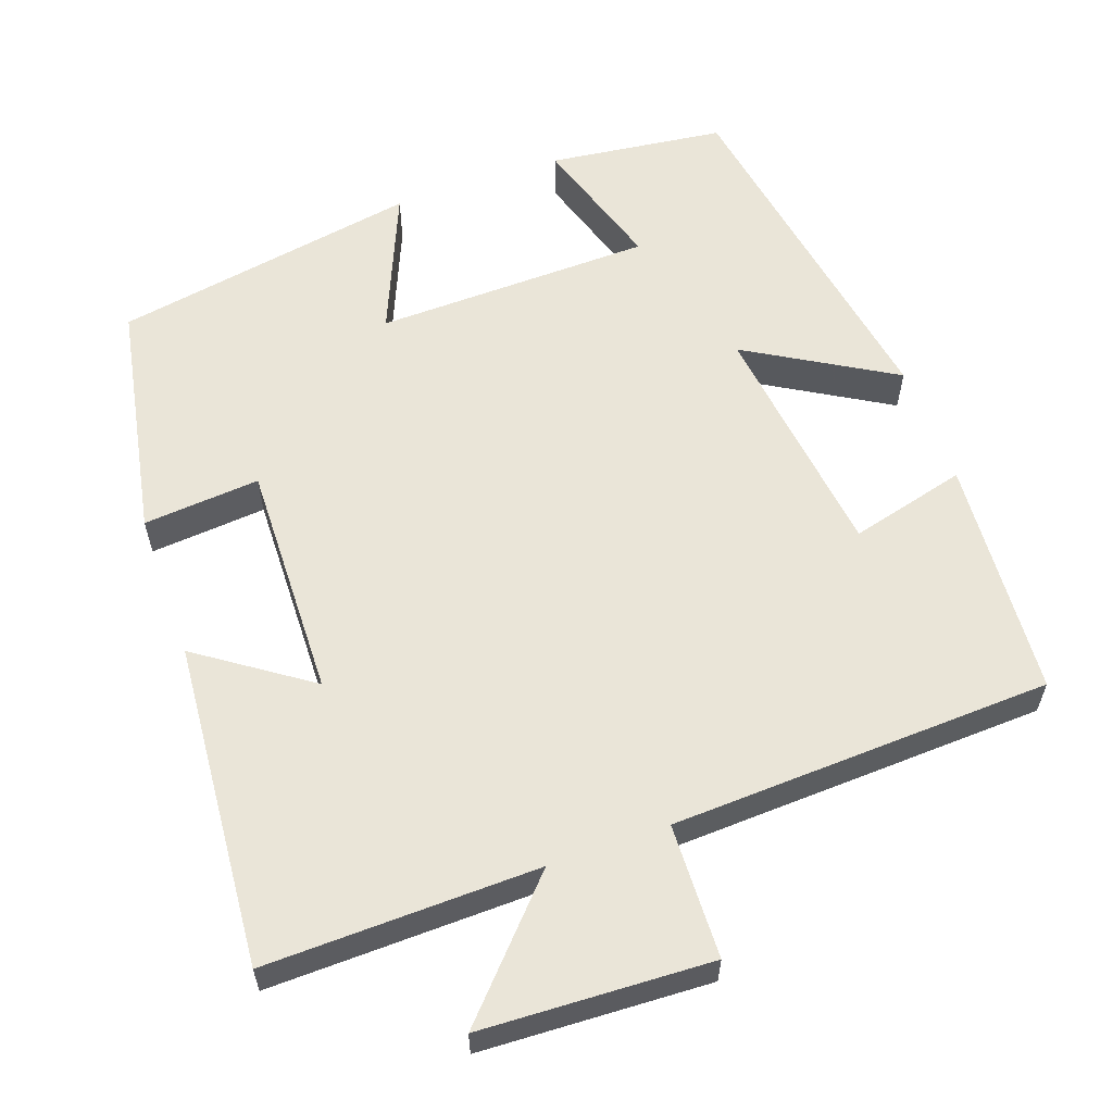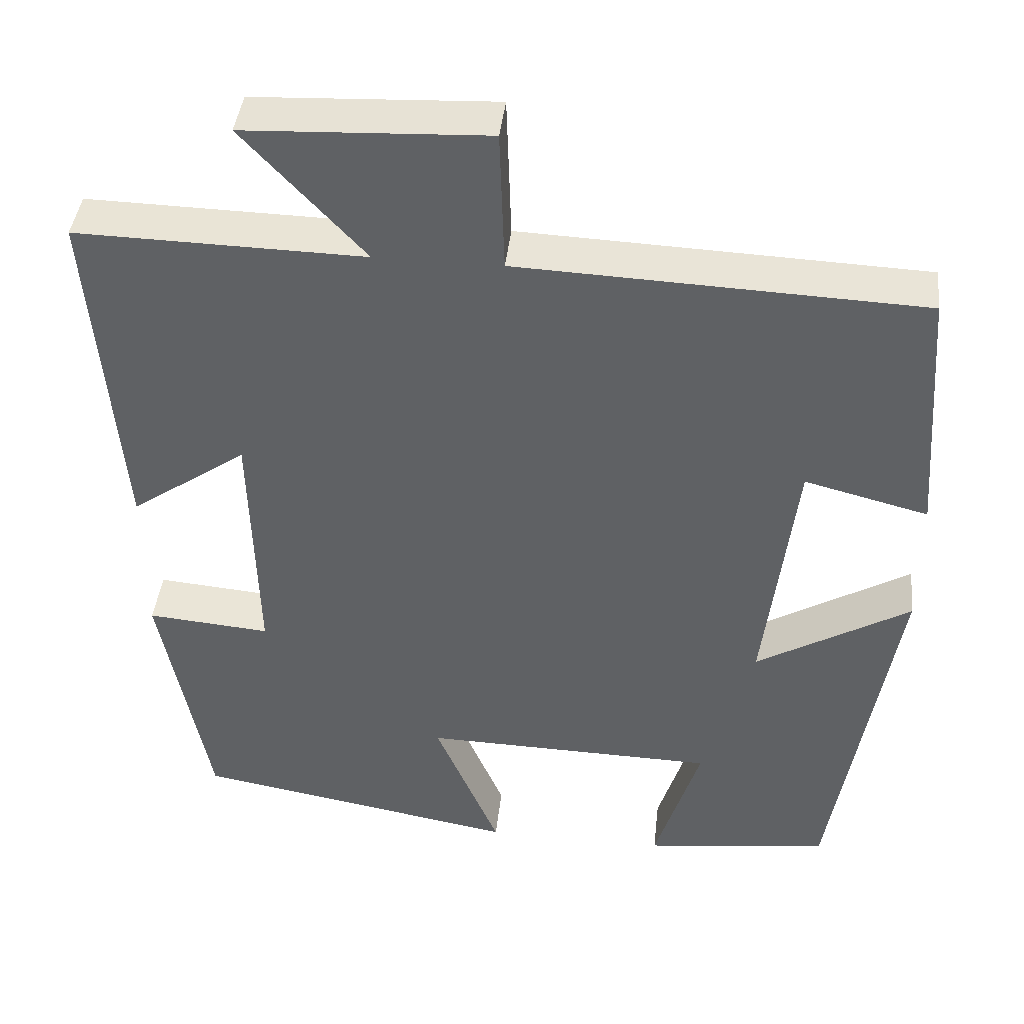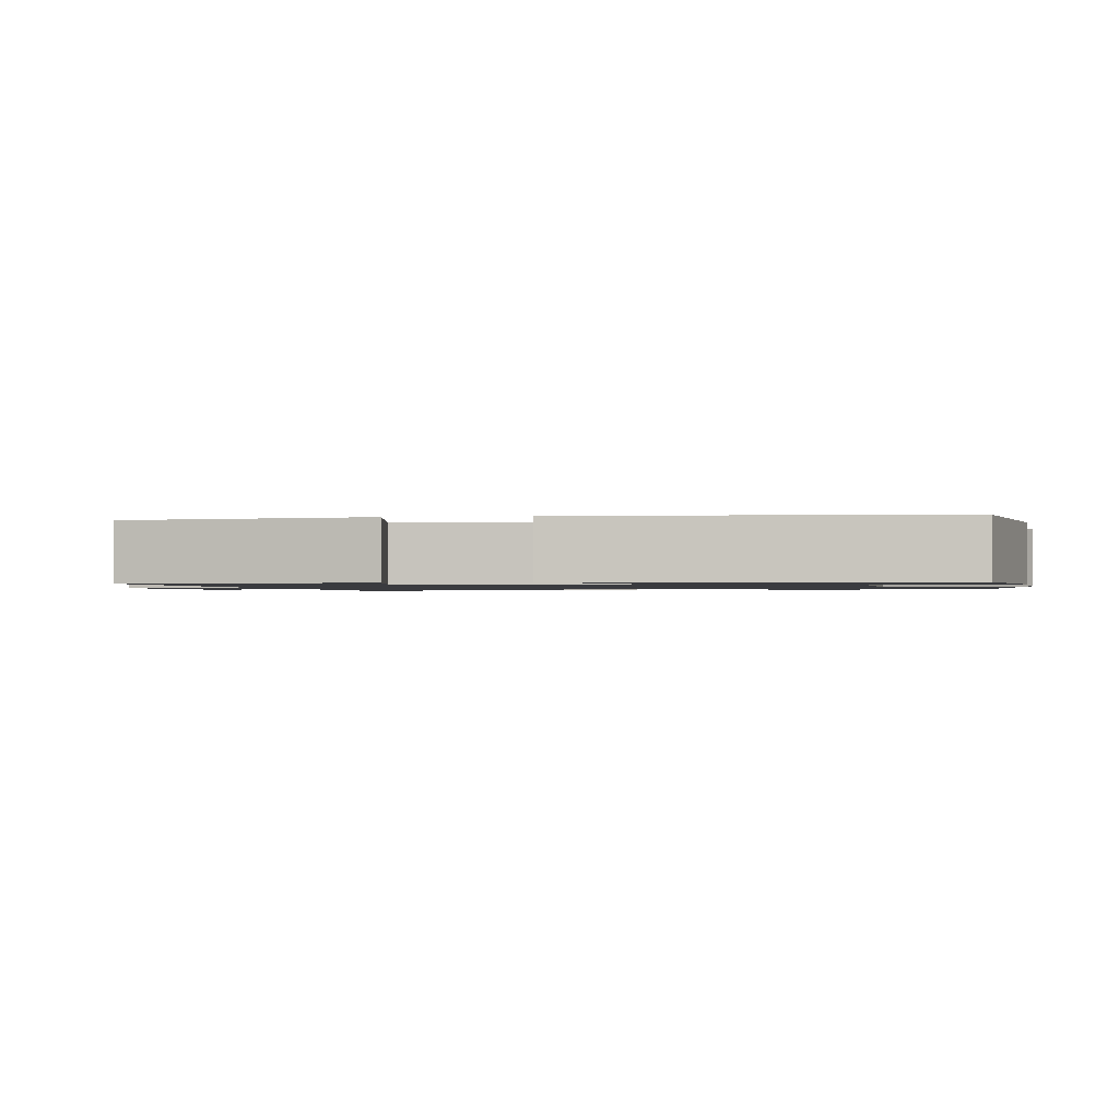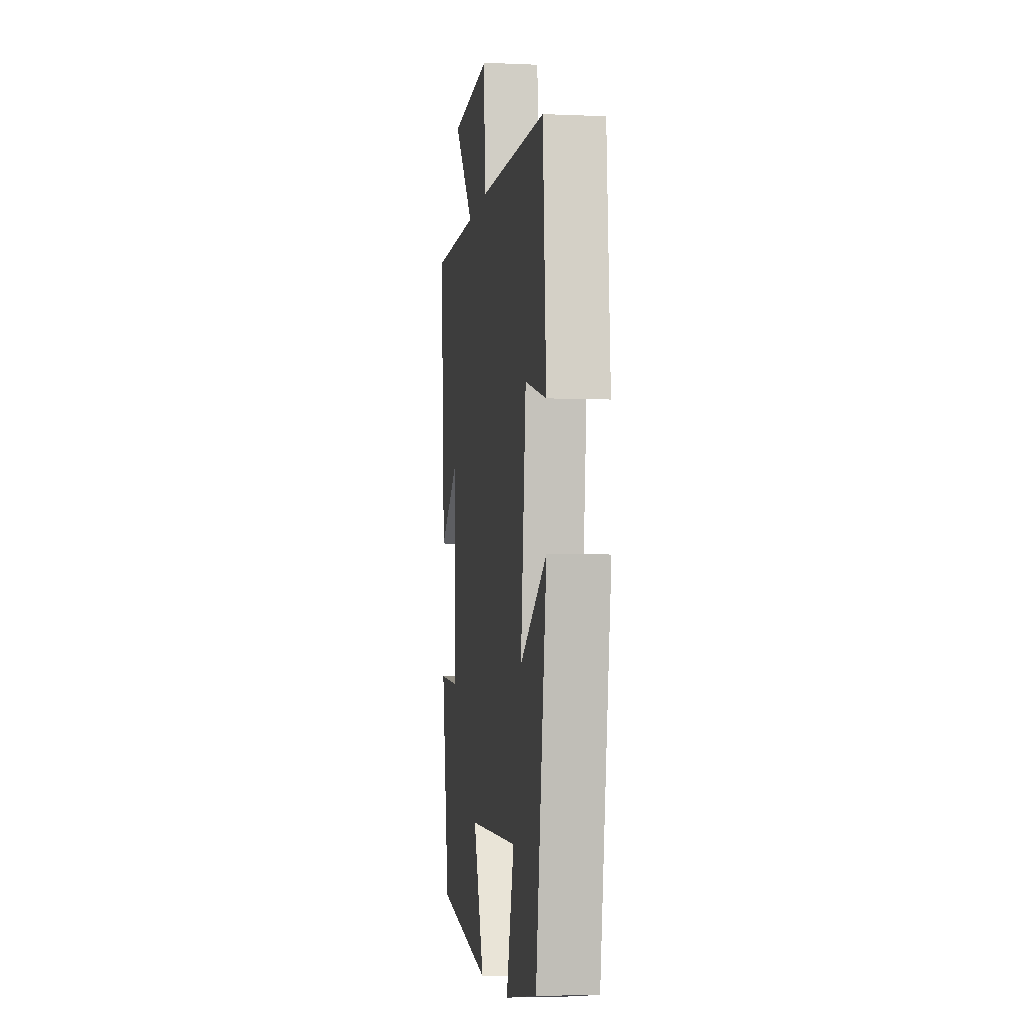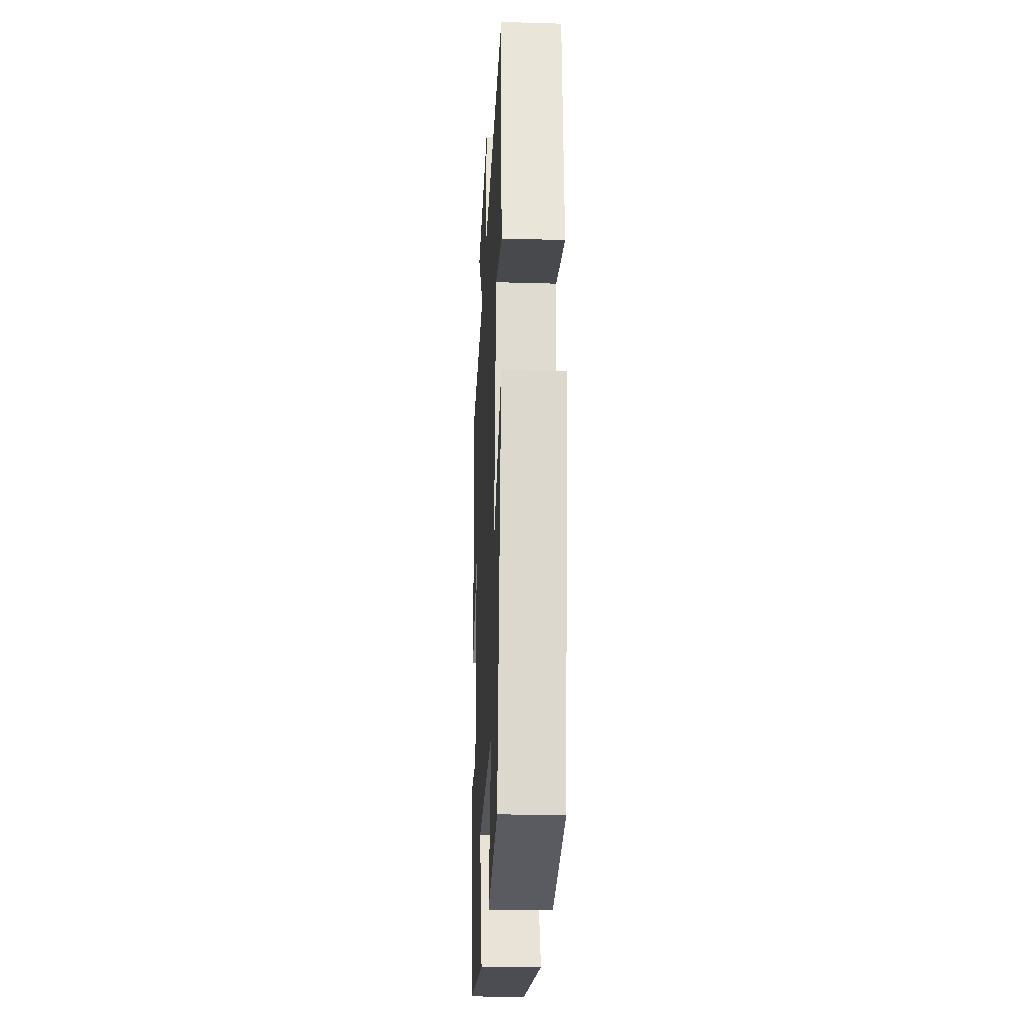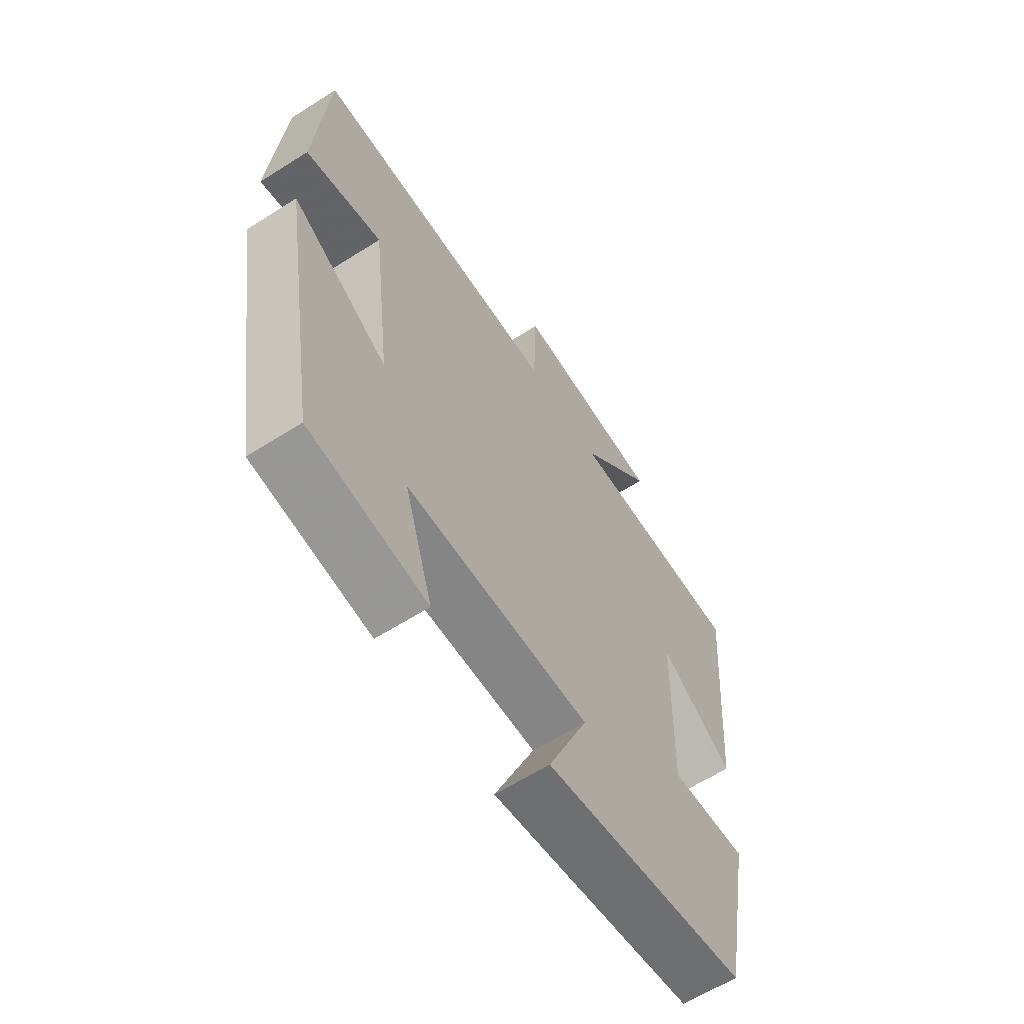
<metadata>
{"format":"obj","ext":"obj","renderer":"f3d","projection":"perspective","resolution":1024,"background":"white","views":[{"elev":59.1,"azim":-19.7,"up":"+Y"},{"elev":41.9,"azim":6.3,"up":"+Z"},{"elev":-1.2,"azim":102.7,"up":"+Y"},{"elev":-4.8,"azim":82.1,"up":"+Z"},{"elev":-26.4,"azim":87.4,"up":"+Z"},{"elev":-62.7,"azim":122.7,"up":"+Z"}]}
</metadata>
<code>
v 0.477 0.07 0.48
v 0.5 0.07 0.166
v 0.347 0.07 0.205
v 0.309 0.07 -0.113
v 0.5 0.07 0
v 0.422 0.07 -0.471
v 0.191 0.07 -0.5
v 0.247 0.07 -0.319
v -0.117 0.07 -0.311
v -0.037 0.07 -0.5
v -0.44 0.07 -0.429
v -0.5 0.07 -0.115
v -0.347 0.07 -0.128
v -0.355 0.07 0.182
v -0.5 0.07 0.081
v -0.535 0.07 0.507
v -0.178 0.07 0.5
v -0.328 0.07 0.662
v -0.028 0.07 0.676
v -0.022 0.07 0.5
v 0.477 0 0.48
v 0.5 0 0.166
v 0.347 0 0.205
v 0.309 0 -0.113
v 0.5 0 0
v 0.422 0 -0.471
v 0.191 0 -0.5
v 0.247 0 -0.319
v -0.117 0 -0.311
v -0.037 0 -0.5
v -0.44 0 -0.429
v -0.5 0 -0.115
v -0.347 0 -0.128
v -0.355 0 0.182
v -0.5 0 0.081
v -0.535 0 0.507
v -0.178 0 0.5
v -0.328 0 0.662
v -0.028 0 0.676
v -0.022 0 0.5
f 17 18 19 20
f 1 2 3
f 20 1 3
f 17 20 3
f 14 15 16 17
f 17 3 4
f 14 17 4
f 13 14 4
f 11 12 13
f 10 11 13
f 9 10 13
f 8 9 13 4
f 5 6 7 8
f 4 5 8
f 40 39 38 37
f 23 22 21
f 23 21 40
f 23 40 37
f 37 36 35 34
f 24 23 37
f 24 37 34
f 24 34 33
f 33 32 31
f 33 31 30
f 33 30 29
f 24 33 29 28
f 28 27 26 25
f 28 25 24
f 1 21 22 2
f 2 22 23 3
f 3 23 24 4
f 4 24 25 5
f 5 25 26 6
f 6 26 27 7
f 7 27 28 8
f 8 28 29 9
f 9 29 30 10
f 10 30 31 11
f 11 31 32 12
f 12 32 33 13
f 13 33 34 14
f 14 34 35 15
f 15 35 36 16
f 16 36 37 17
f 17 37 38 18
f 18 38 39 19
f 19 39 40 20
f 20 40 21 1

</code>
